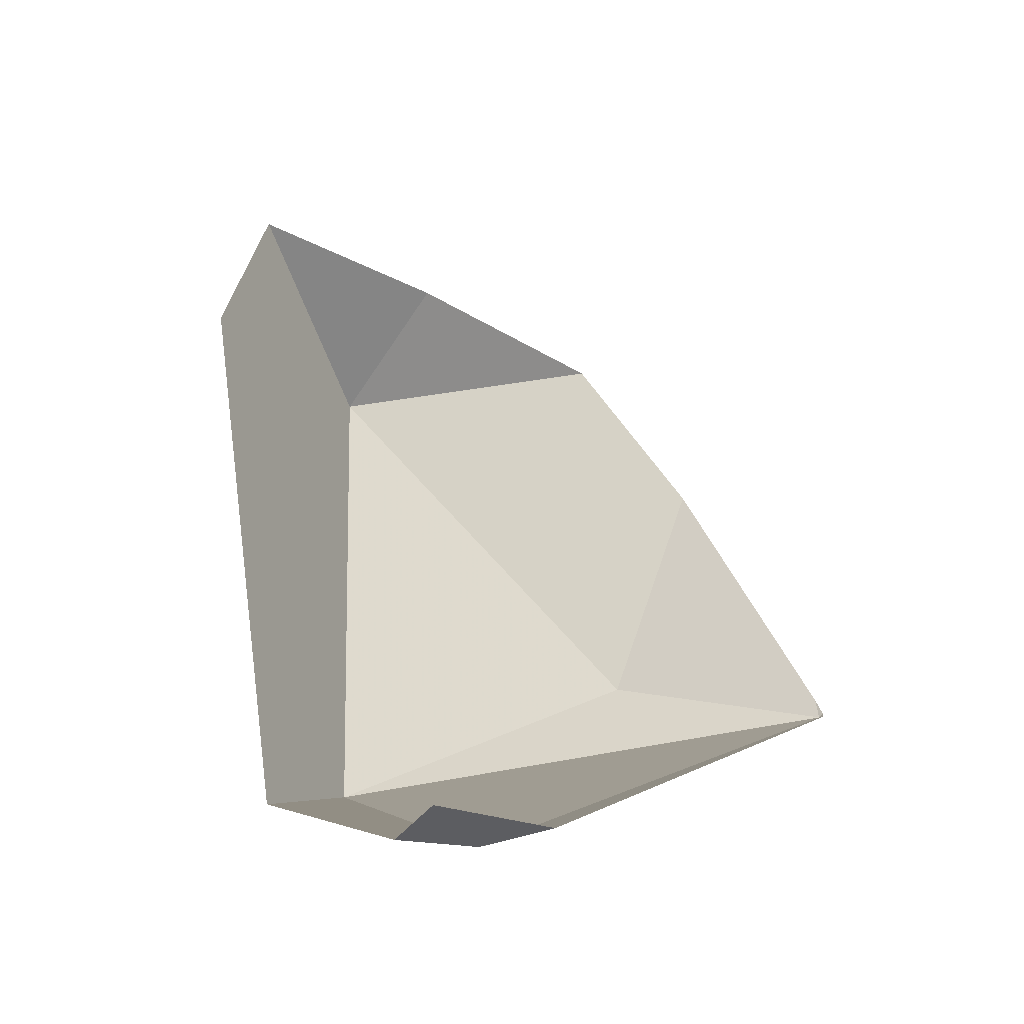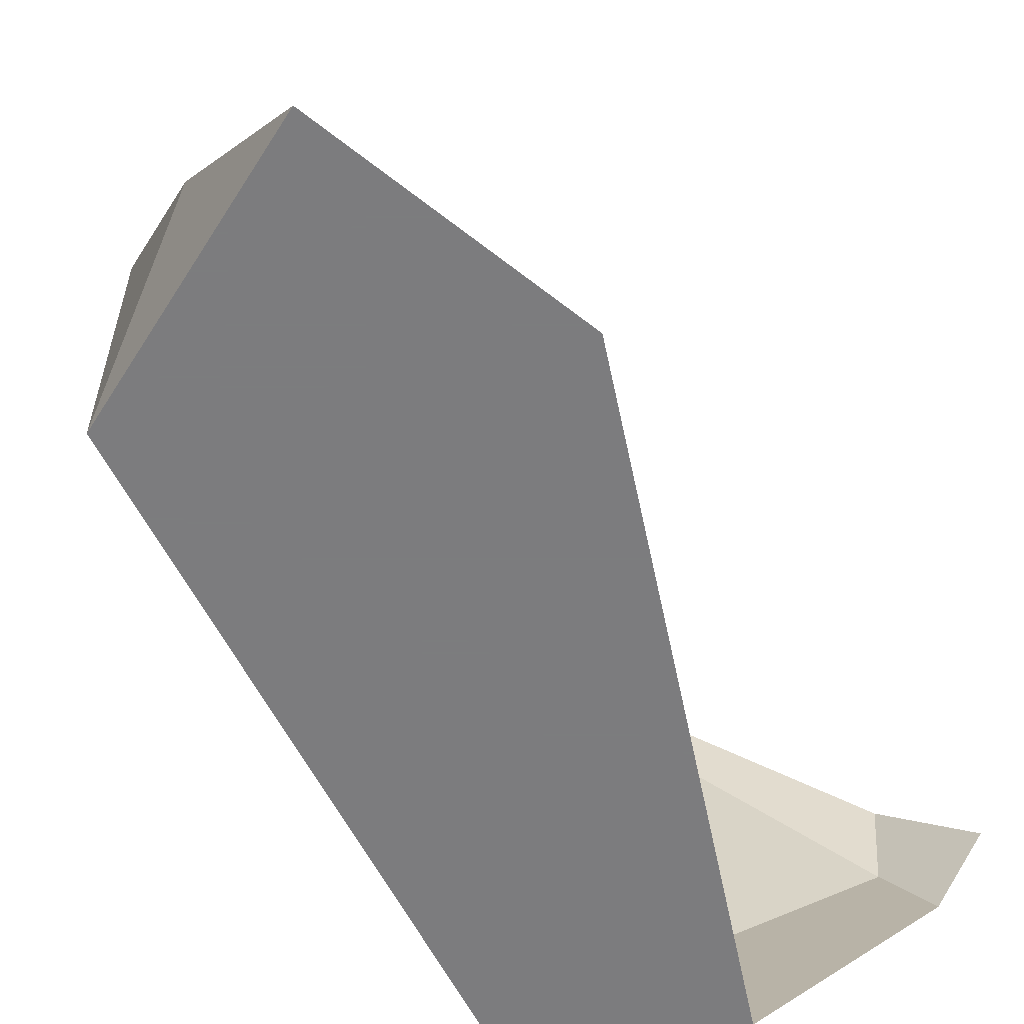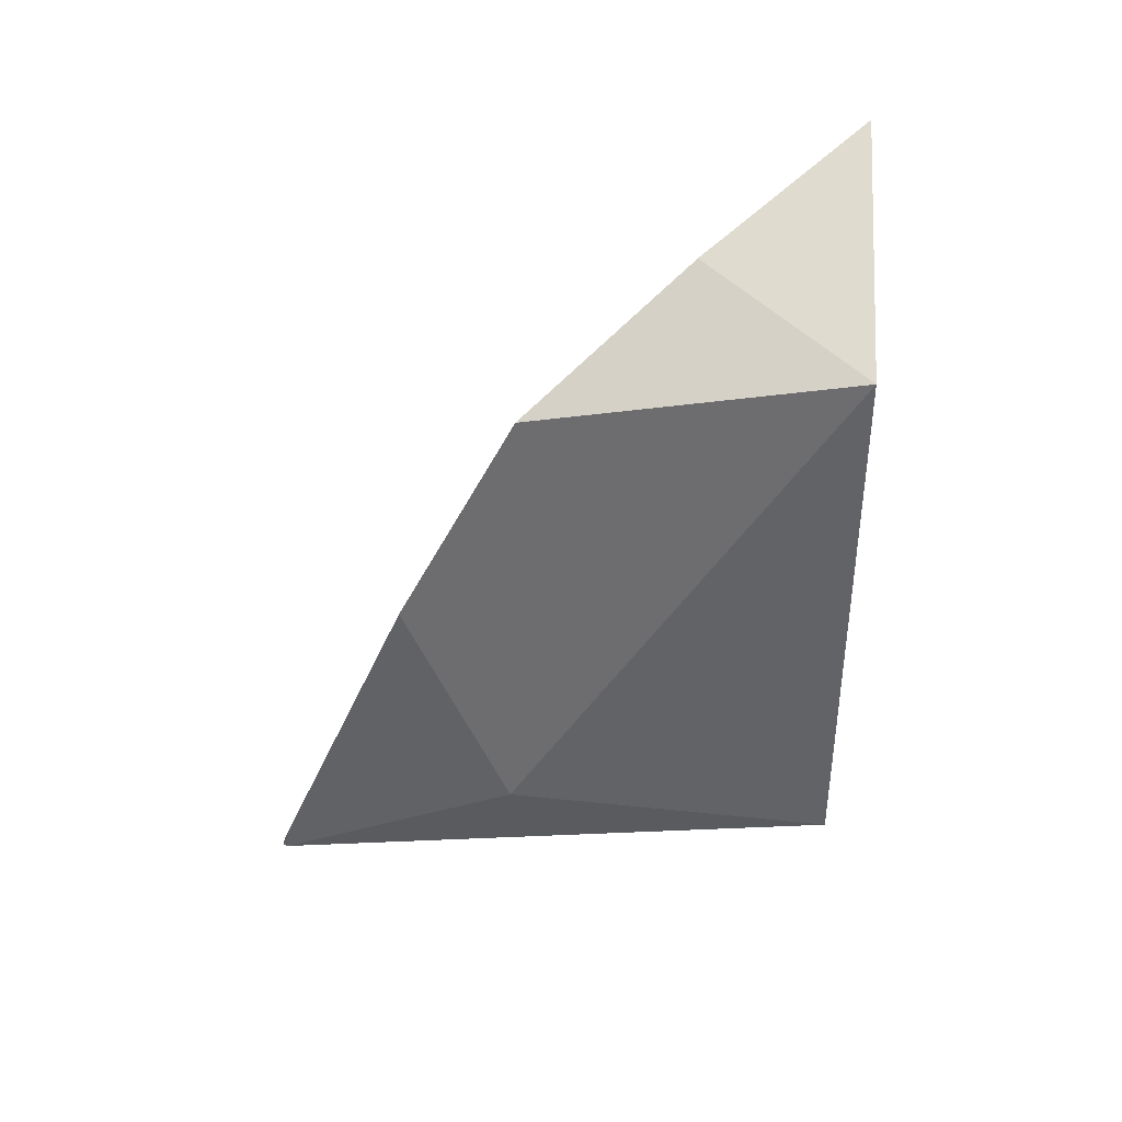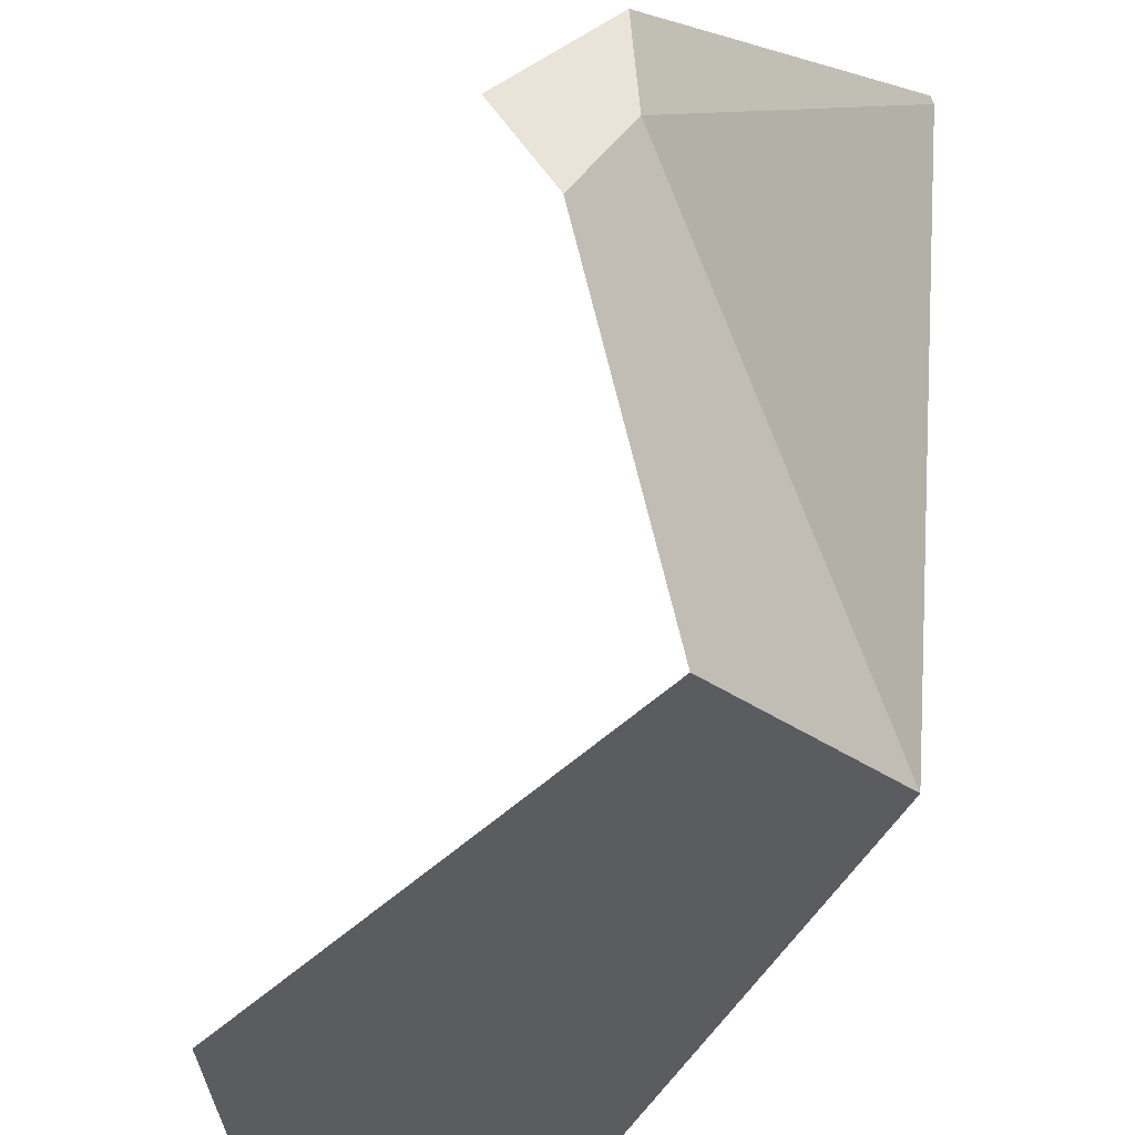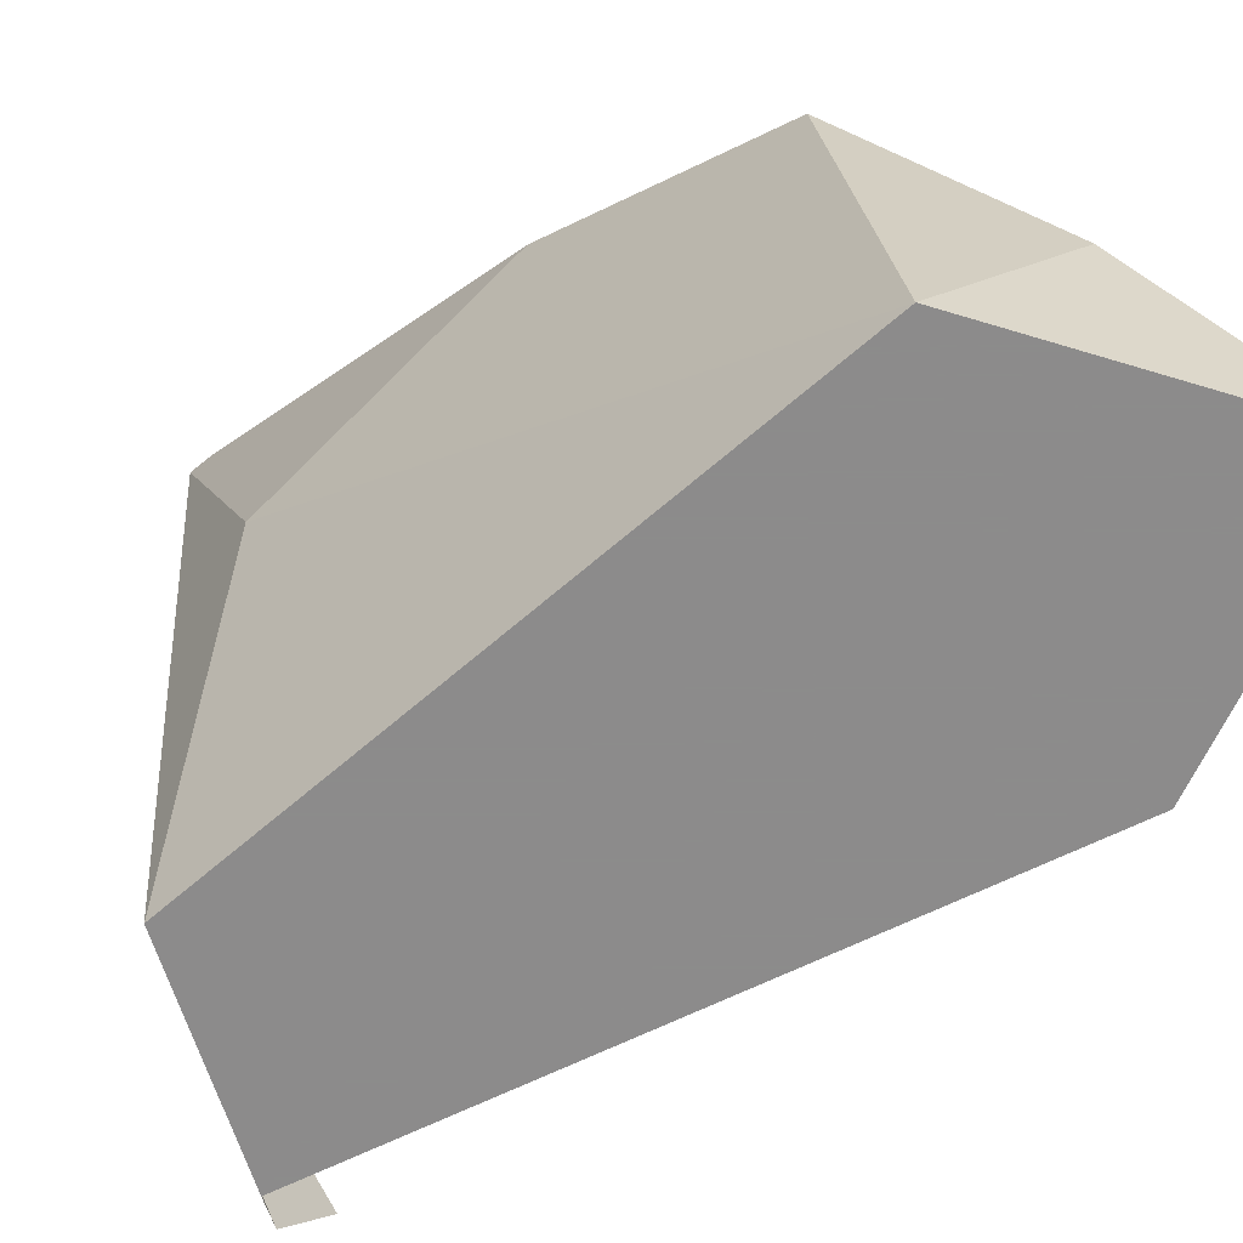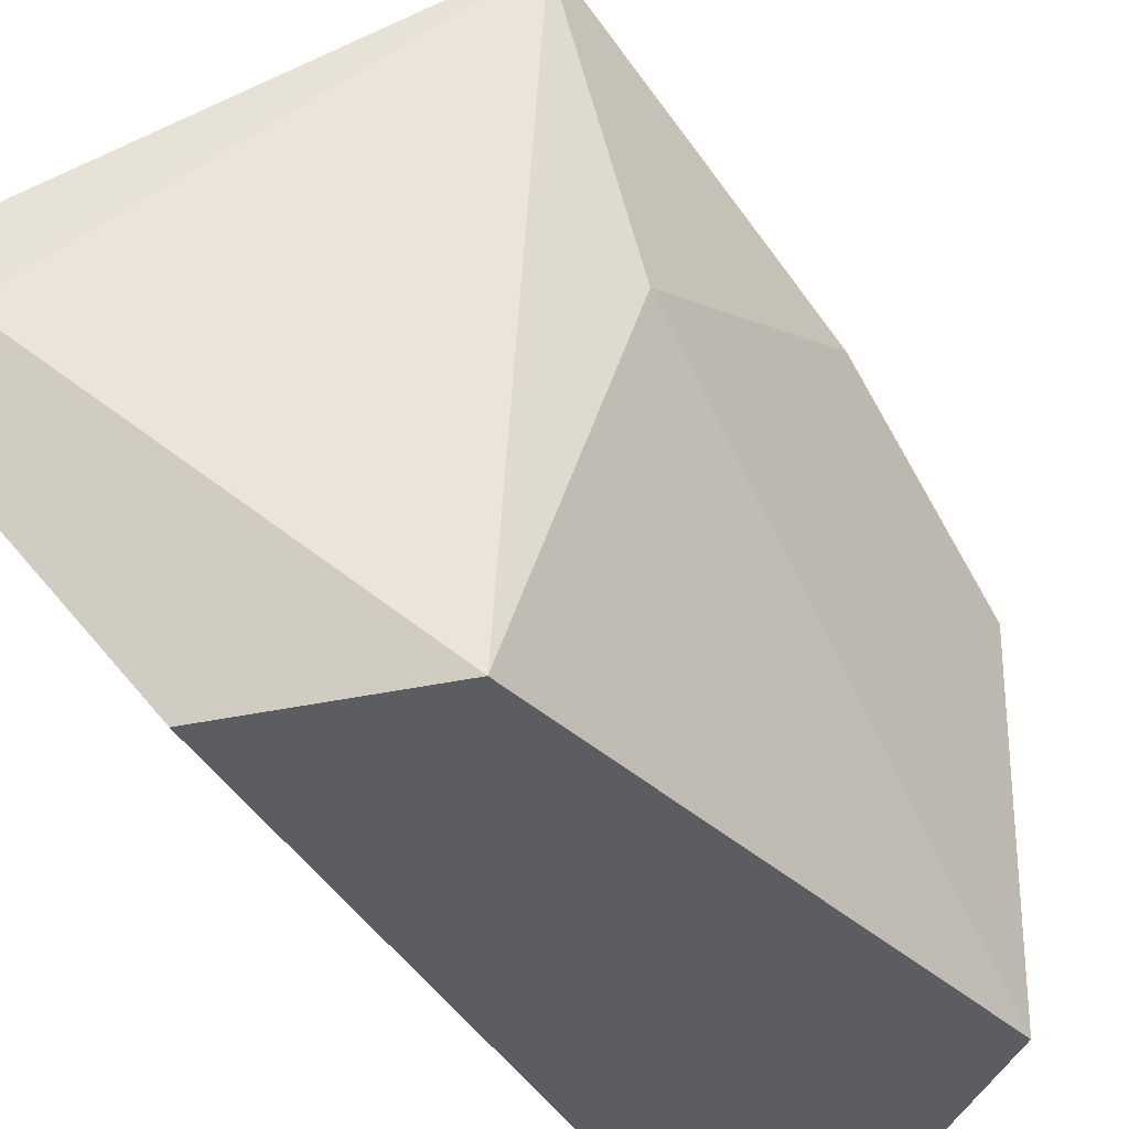
<metadata>
{"format":"obj","ext":"obj","renderer":"f3d","projection":"perspective","resolution":1024,"background":"white","views":[{"elev":-37.1,"azim":113.4,"up":"+Z"},{"elev":-58.9,"azim":31.5,"up":"+Y"},{"elev":44.4,"azim":-88.1,"up":"+Z"},{"elev":-34.3,"azim":165.5,"up":"+Y"},{"elev":-64.0,"azim":-43.7,"up":"+Y"},{"elev":-36.9,"azim":-135.3,"up":"+Y"}]}
</metadata>
<code>
v -8.612 17.45 1.306
v -8.194 15.98 3.395
v -8.403 15.98 0.8882
v -8.612 18.49 0.8882
v -7.358 17.24 -0.1565
v -7.642 15.98 0.4655
v -7.286 15.98 1.465
v -7.154 16.93 -0.1565
v -7.154 16.93 -0.1565
v -7.642 15.98 0.4655
v -6.859 15.98 2.659
v -7.286 15.98 1.465
v -6.859 15.98 2.659
v -8.324 17.41 3.266
v -8.498 17.9 2.338
v -8.498 17.9 2.338
v -8.604 18.48 0.9838
v -8.593 18.51 0.8746
v -7.33 17.6 -0.1565
v -7.07 17.34 -0.1565
v -6.941 17.22 -0.1565
v -6.773 15.98 2.902
v -7.006 15.98 3.573
v -7.749 16.7 3.662
v -8.324 17.41 3.266
v -8.604 18.48 0.9838
v -8.605 18.51 0.9024
v -8.598 18.51 0.881
v -8.593 18.51 0.8746
v -8.605 18.51 0.9024
v -8.598 18.51 0.881
v -7.129 15.98 3.928
v -7.749 16.7 3.662
v -7.33 17.6 -0.1565
v -7.07 17.34 -0.1565
v -7.006 15.98 3.573
v -7.129 15.98 3.928
f 2 1 3
f 2 32 33
f 4 30 31
f 4 28 29
f 4 26 27
f 2 24 25
f 22 23 2
f 20 21 8
f 18 19 5
f 16 17 4
f 14 15 1
f 5 34 35
f 2 11 22
f 5 4 18
f 4 1 16
f 1 2 14
f 2 12 13
f 9 10 3
f 6 7 2
f 3 5 9
f 2 3 6
f 3 4 5
f 3 1 4
f 8 5 20
f 2 36 37

</code>
